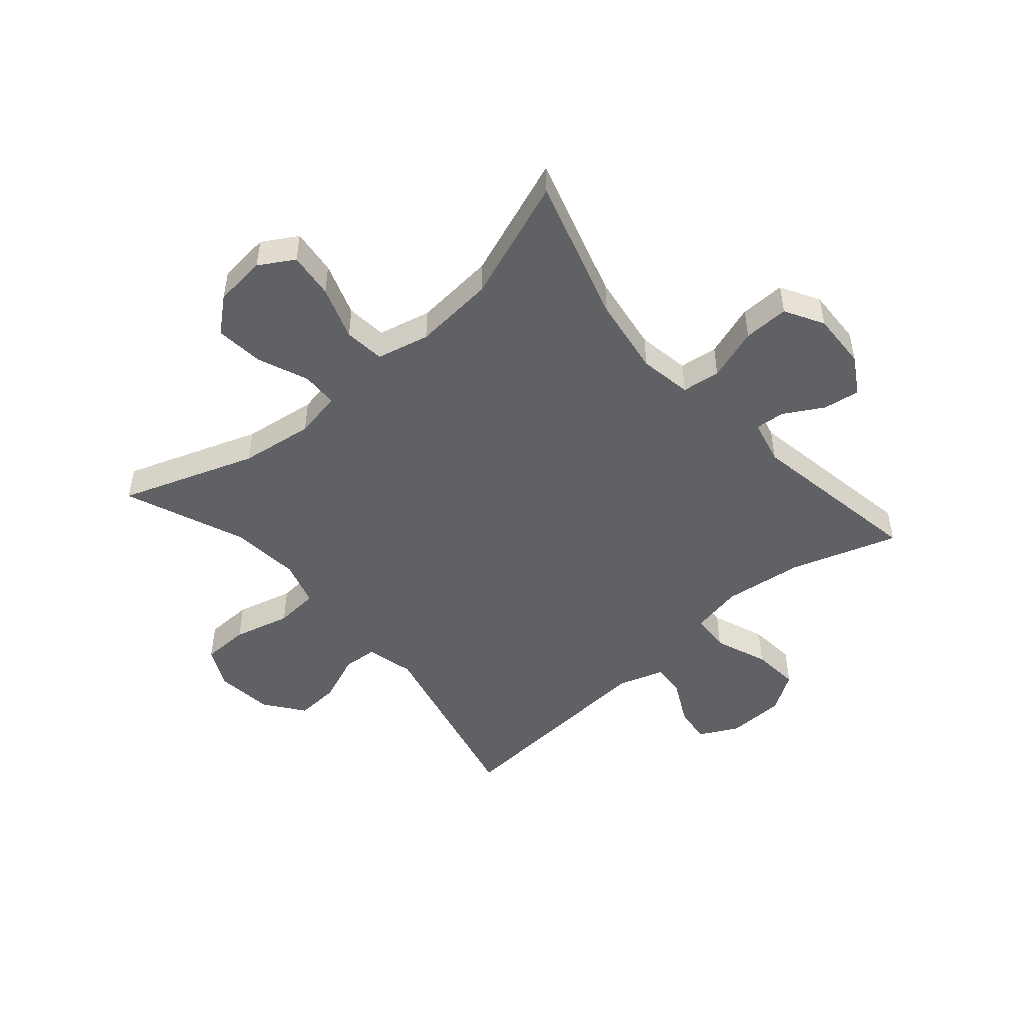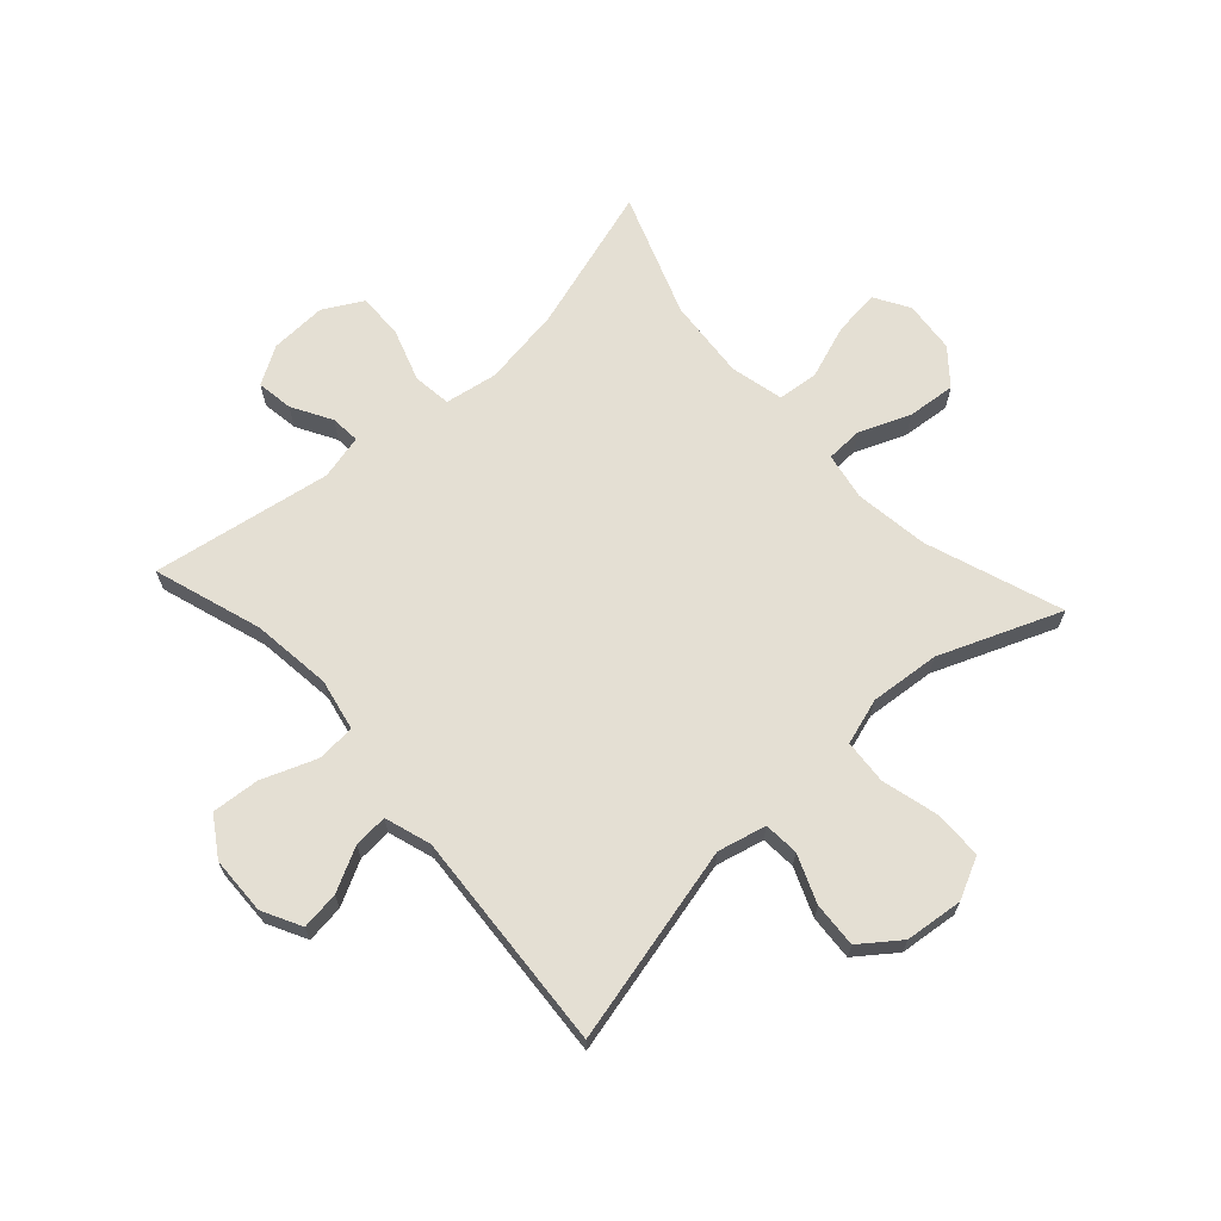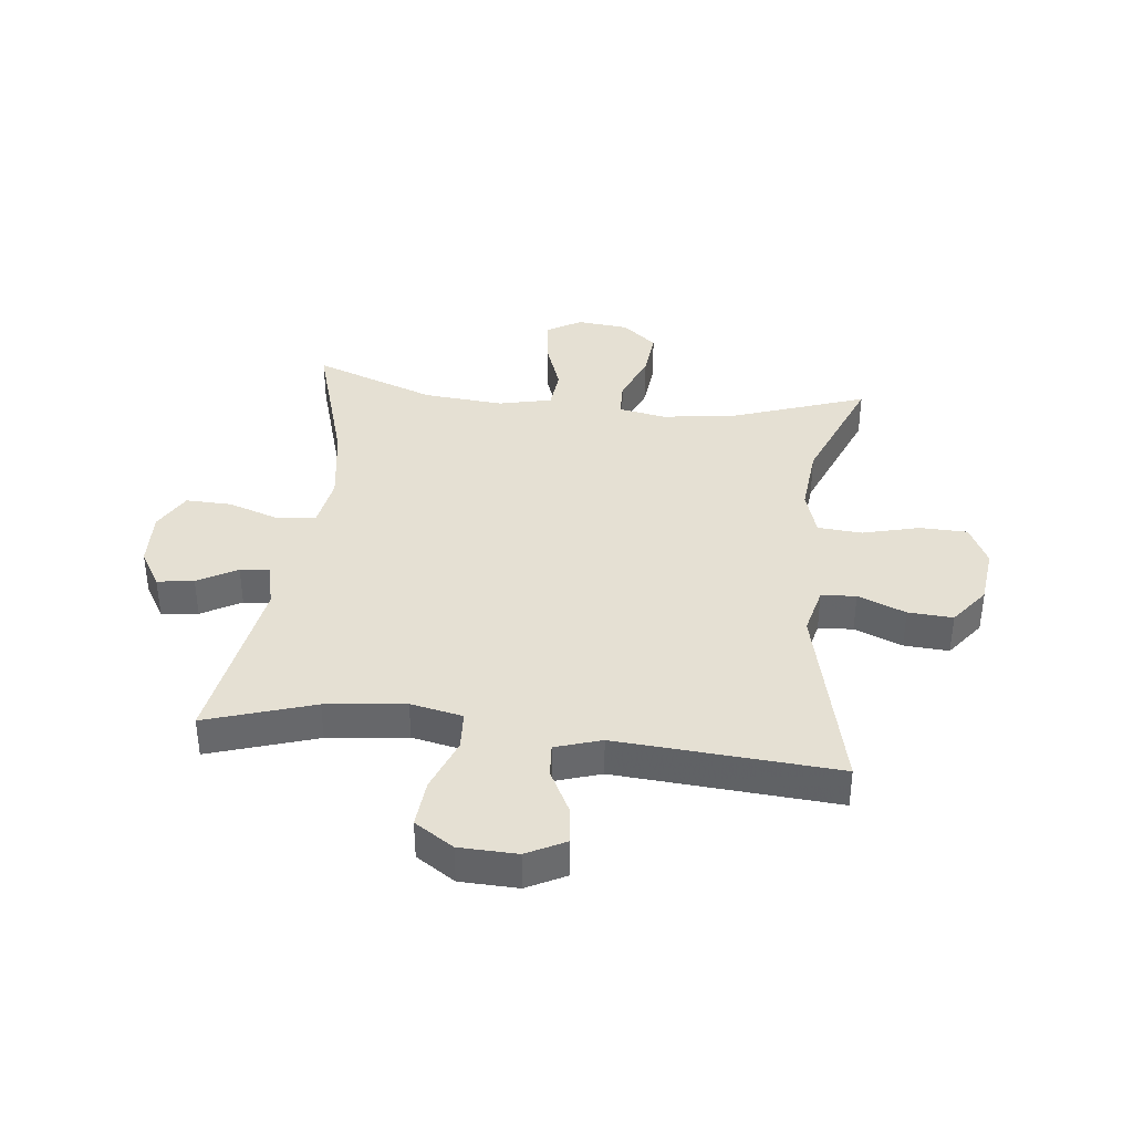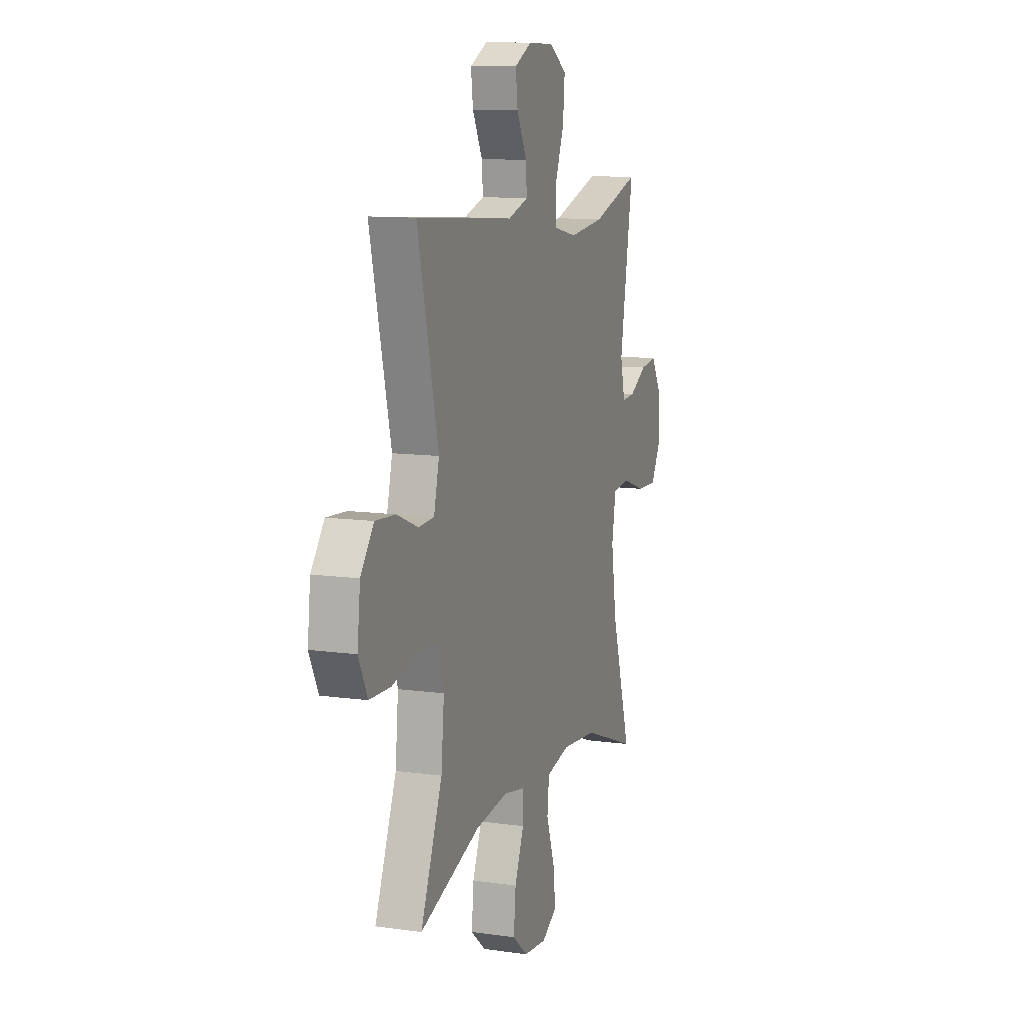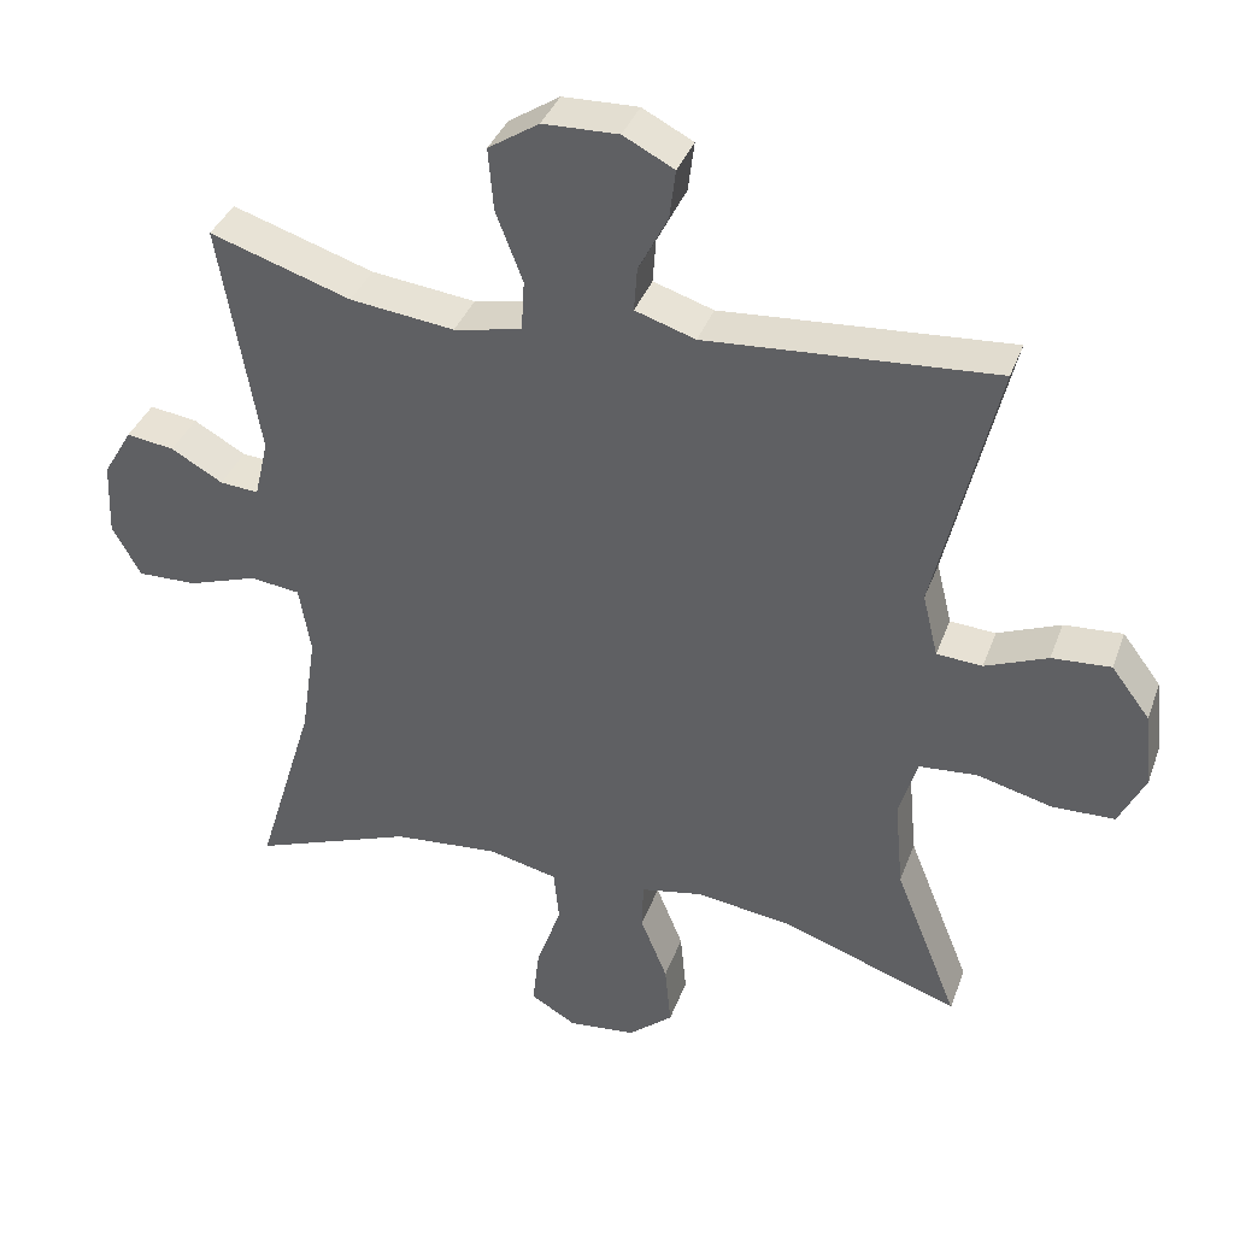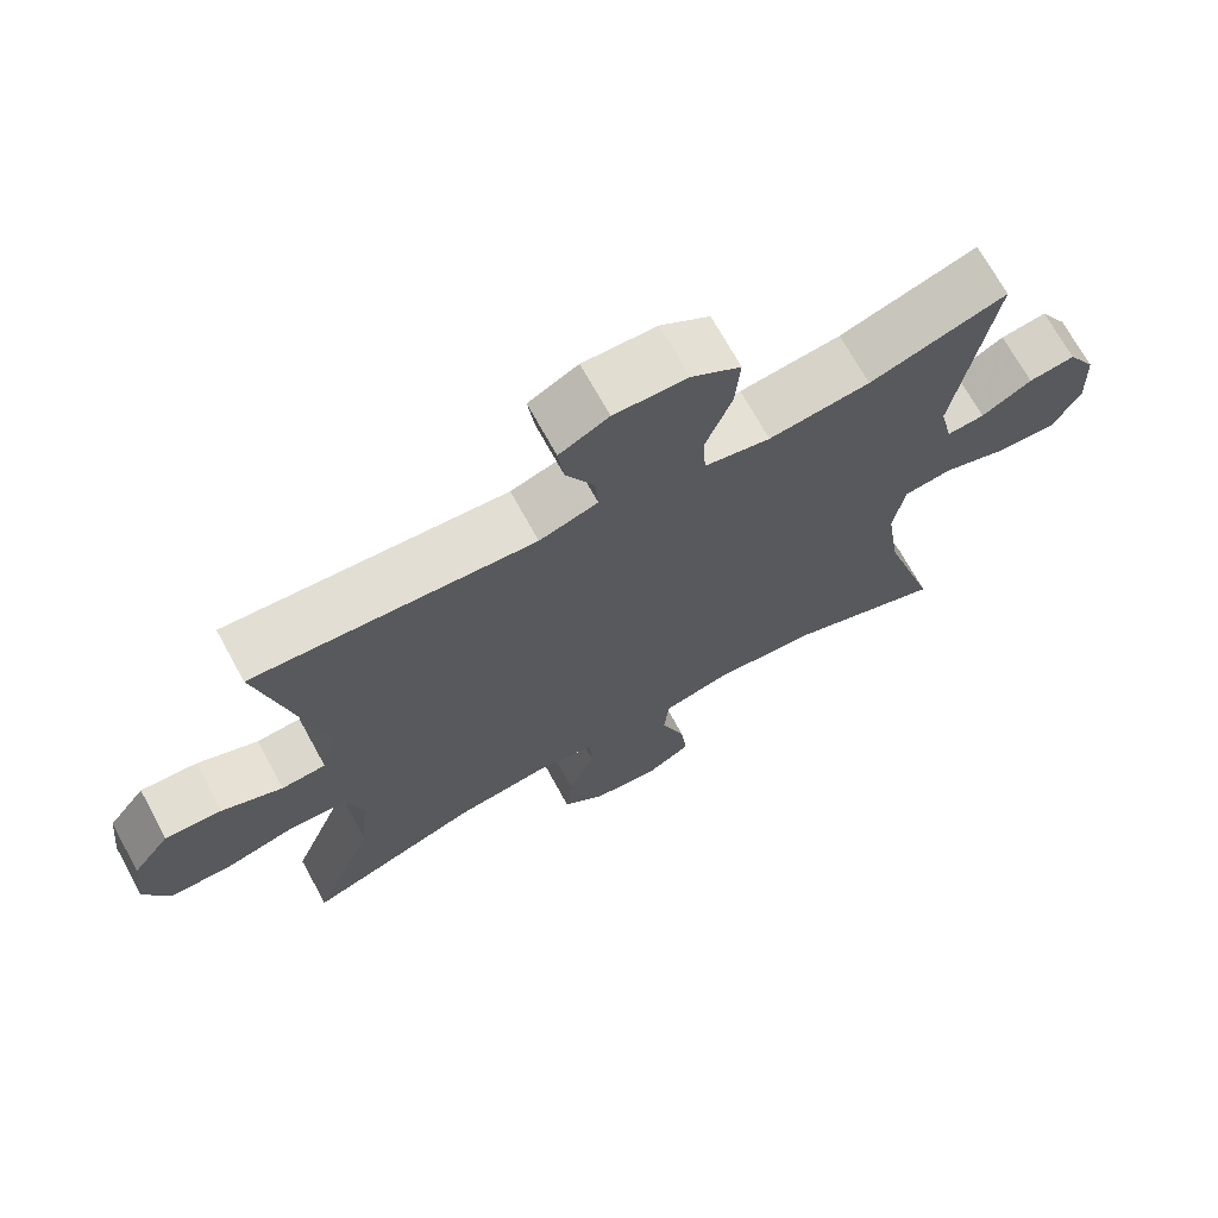
<metadata>
{"format":"obj","ext":"obj","renderer":"f3d","projection":"perspective","resolution":1024,"background":"white","views":[{"elev":-48.7,"azim":-139.2,"up":"+Y"},{"elev":66.8,"azim":47.7,"up":"+Y"},{"elev":38.0,"azim":6.5,"up":"+Y"},{"elev":10.9,"azim":109.3,"up":"+Z"},{"elev":37.2,"azim":18.9,"up":"+Z"},{"elev":70.1,"azim":151.3,"up":"+Z"}]}
</metadata>
<code>
v -0.5 0.07 -0.5
v -0.425 0.07 -0.253
v -0.405 0.07 -0.119
v -0.42 0.07 -0.03
v -0.485 0.07 -0.022
v -0.574 0.07 -0.052
v -0.651 0.07 -0.054
v -0.688 0.07 0.012
v -0.684 0.07 0.108
v -0.646 0.07 0.172
v -0.584 0.07 0.163
v -0.517 0.07 0.125
v -0.467 0.07 0.121
v -0.449 0.07 0.197
v -0.5 0.07 0.5
v -0.317 0.07 0.441
v -0.182 0.07 0.425
v -0.094 0.07 0.443
v -0.09 0.07 0.509
v -0.125 0.07 0.6
v -0.132 0.07 0.681
v -0.066 0.07 0.724
v 0.032 0.07 0.727
v 0.098 0.07 0.693
v 0.09 0.07 0.629
v 0.052 0.07 0.555
v 0.048 0.07 0.498
v 0.126 0.07 0.473
v 0.5 0.07 0.5
v 0.421 0.07 0.166
v 0.441 0.07 0.084
v 0.5 0.07 0.08
v 0.581 0.07 0.113
v 0.657 0.07 0.118
v 0.707 0.07 0.052
v 0.718 0.07 -0.046
v 0.684 0.07 -0.116
v 0.603 0.07 -0.118
v 0.506 0.07 -0.093
v 0.431 0.07 -0.099
v 0.407 0.07 -0.177
v 0.418 0.07 -0.295
v 0.5 0.07 -0.5
v 0.27 0.07 -0.419
v 0.145 0.07 -0.402
v 0.065 0.07 -0.417
v 0.063 0.07 -0.479
v 0.098 0.07 -0.565
v 0.106 0.07 -0.647
v 0.048 0.07 -0.696
v -0.04 0.07 -0.705
v -0.099 0.07 -0.67
v -0.09 0.07 -0.592
v -0.058 0.07 -0.501
v -0.065 0.07 -0.432
v -0.155 0.07 -0.411
v -0.292 0.07 -0.423
v -0.5 0 -0.5
v -0.425 0 -0.253
v -0.405 0 -0.119
v -0.42 0 -0.03
v -0.485 0 -0.022
v -0.574 0 -0.052
v -0.651 0 -0.054
v -0.688 0 0.012
v -0.684 0 0.108
v -0.646 0 0.172
v -0.584 0 0.163
v -0.517 0 0.125
v -0.467 0 0.121
v -0.449 0 0.197
v -0.5 0 0.5
v -0.317 0 0.441
v -0.182 0 0.425
v -0.094 0 0.443
v -0.09 0 0.509
v -0.125 0 0.6
v -0.132 0 0.681
v -0.066 0 0.724
v 0.032 0 0.727
v 0.098 0 0.693
v 0.09 0 0.629
v 0.052 0 0.555
v 0.048 0 0.498
v 0.126 0 0.473
v 0.5 0 0.5
v 0.421 0 0.166
v 0.441 0 0.084
v 0.5 0 0.08
v 0.581 0 0.113
v 0.657 0 0.118
v 0.707 0 0.052
v 0.718 0 -0.046
v 0.684 0 -0.116
v 0.603 0 -0.118
v 0.506 0 -0.093
v 0.431 0 -0.099
v 0.407 0 -0.177
v 0.418 0 -0.295
v 0.5 0 -0.5
v 0.27 0 -0.419
v 0.145 0 -0.402
v 0.065 0 -0.417
v 0.063 0 -0.479
v 0.098 0 -0.565
v 0.106 0 -0.647
v 0.048 0 -0.696
v -0.04 0 -0.705
v -0.099 0 -0.67
v -0.09 0 -0.592
v -0.058 0 -0.501
v -0.065 0 -0.432
v -0.155 0 -0.411
v -0.292 0 -0.423
f 52 53 54
f 51 52 54
f 50 51 54
f 49 50 54
f 48 49 54
f 47 48 54
f 46 47 54 55
f 45 46 55 56
f 42 43 44
f 41 42 44 45
f 40 41 45 56
f 37 38 39
f 36 37 39
f 35 36 39
f 34 35 39
f 33 34 39
f 32 33 39
f 31 32 39 40
f 40 56 57
f 31 40 57
f 30 31 57
f 24 25 26
f 23 24 26
f 22 23 26
f 21 22 26
f 20 21 26
f 19 20 26
f 18 19 26 27
f 14 15 16
f 13 14 16 17
f 10 11 12
f 9 10 12
f 8 9 12
f 7 8 12
f 6 7 12
f 5 6 12
f 4 5 12 13
f 57 1 2
f 30 57 2
f 29 30 2
f 28 29 2
f 4 13 17 18
f 18 27 28
f 4 18 28
f 3 4 28
f 2 3 28
f 111 110 109
f 111 109 108
f 111 108 107
f 111 107 106
f 111 106 105
f 111 105 104
f 112 111 104 103
f 113 112 103 102
f 101 100 99
f 102 101 99 98
f 113 102 98 97
f 96 95 94
f 96 94 93
f 96 93 92
f 96 92 91
f 96 91 90
f 96 90 89
f 97 96 89 88
f 114 113 97
f 114 97 88
f 114 88 87
f 83 82 81
f 83 81 80
f 83 80 79
f 83 79 78
f 83 78 77
f 83 77 76
f 84 83 76 75
f 73 72 71
f 74 73 71 70
f 69 68 67
f 69 67 66
f 69 66 65
f 69 65 64
f 69 64 63
f 69 63 62
f 70 69 62 61
f 59 58 114
f 59 114 87
f 59 87 86
f 59 86 85
f 75 74 70 61
f 85 84 75
f 85 75 61
f 85 61 60
f 85 60 59
f 1 58 59 2
f 2 59 60 3
f 3 60 61 4
f 4 61 62 5
f 5 62 63 6
f 6 63 64 7
f 7 64 65 8
f 8 65 66 9
f 9 66 67 10
f 10 67 68 11
f 11 68 69 12
f 12 69 70 13
f 13 70 71 14
f 14 71 72 15
f 15 72 73 16
f 16 73 74 17
f 17 74 75 18
f 18 75 76 19
f 19 76 77 20
f 20 77 78 21
f 21 78 79 22
f 22 79 80 23
f 23 80 81 24
f 24 81 82 25
f 25 82 83 26
f 26 83 84 27
f 27 84 85 28
f 28 85 86 29
f 29 86 87 30
f 30 87 88 31
f 31 88 89 32
f 32 89 90 33
f 33 90 91 34
f 34 91 92 35
f 35 92 93 36
f 36 93 94 37
f 37 94 95 38
f 38 95 96 39
f 39 96 97 40
f 40 97 98 41
f 41 98 99 42
f 42 99 100 43
f 43 100 101 44
f 44 101 102 45
f 45 102 103 46
f 46 103 104 47
f 47 104 105 48
f 48 105 106 49
f 49 106 107 50
f 50 107 108 51
f 51 108 109 52
f 52 109 110 53
f 53 110 111 54
f 54 111 112 55
f 55 112 113 56
f 56 113 114 57
f 57 114 58 1

</code>
